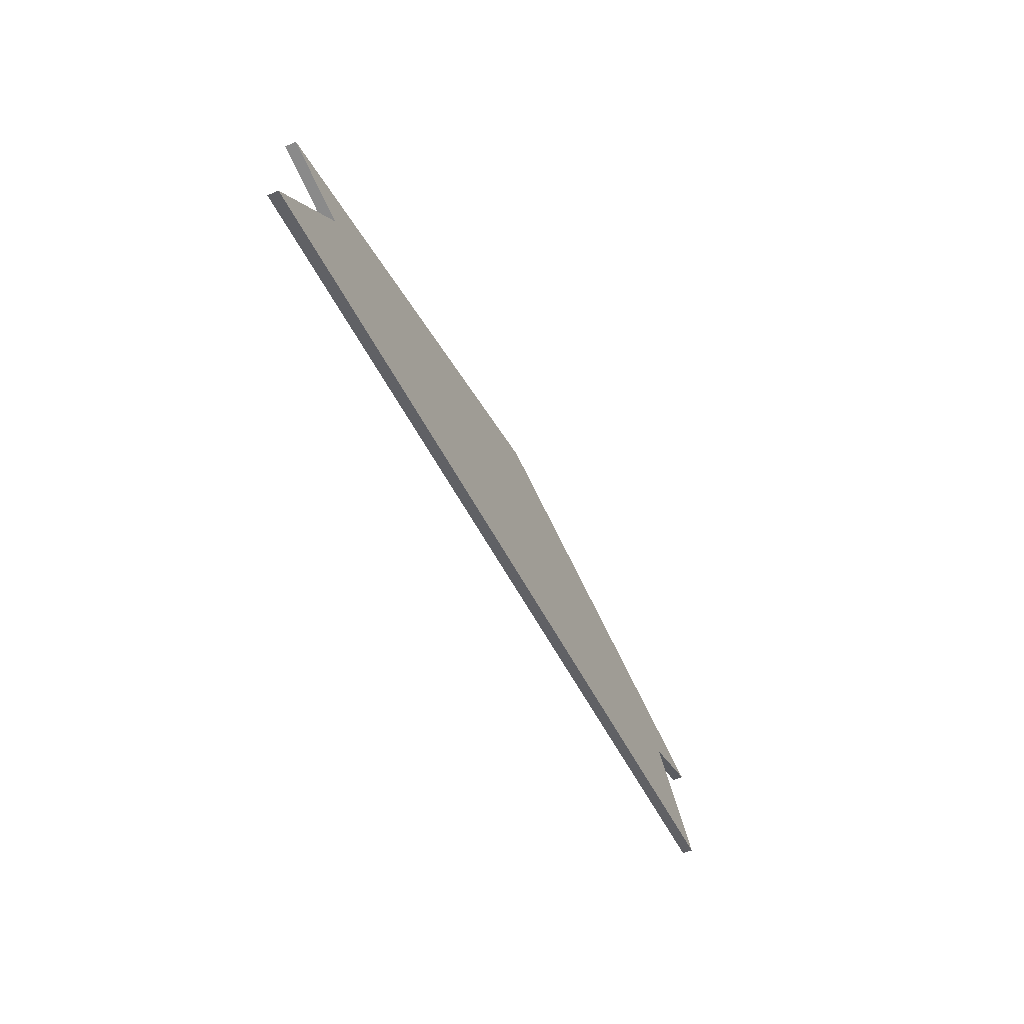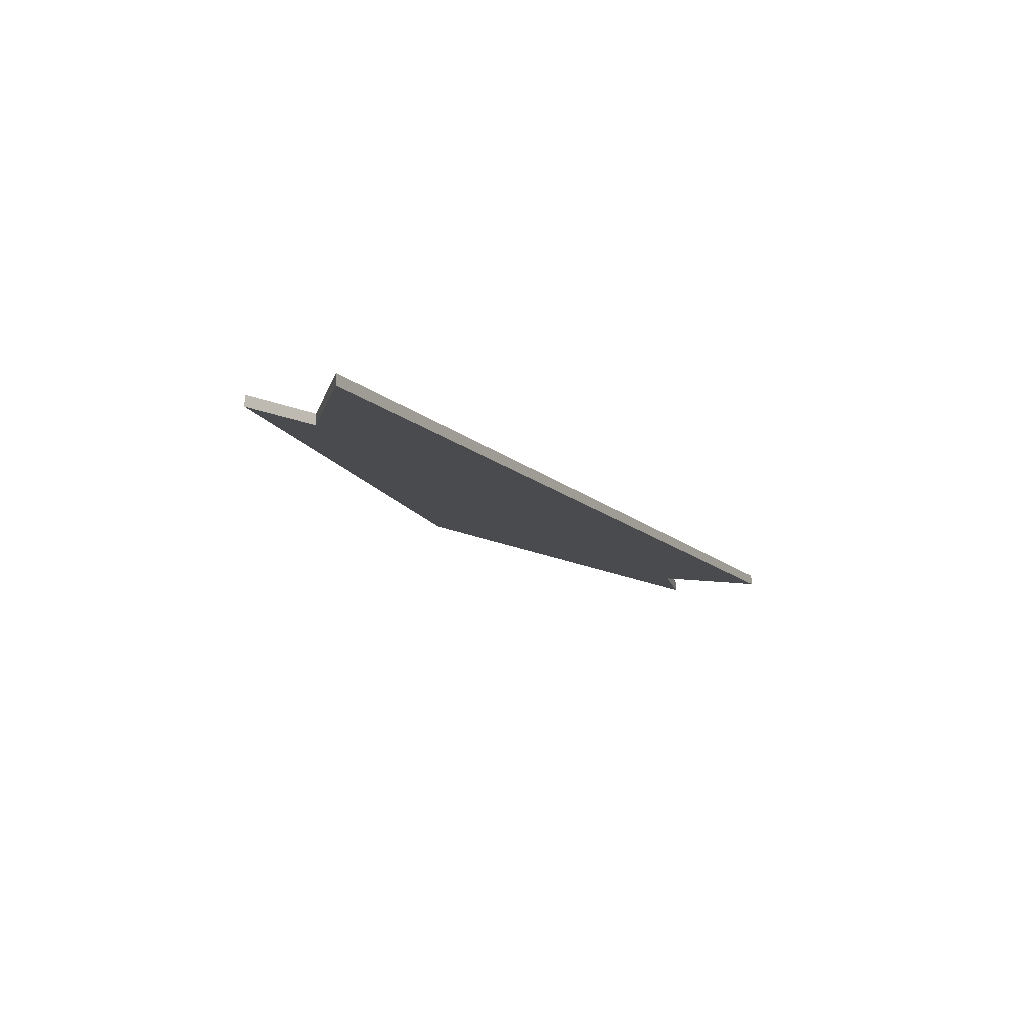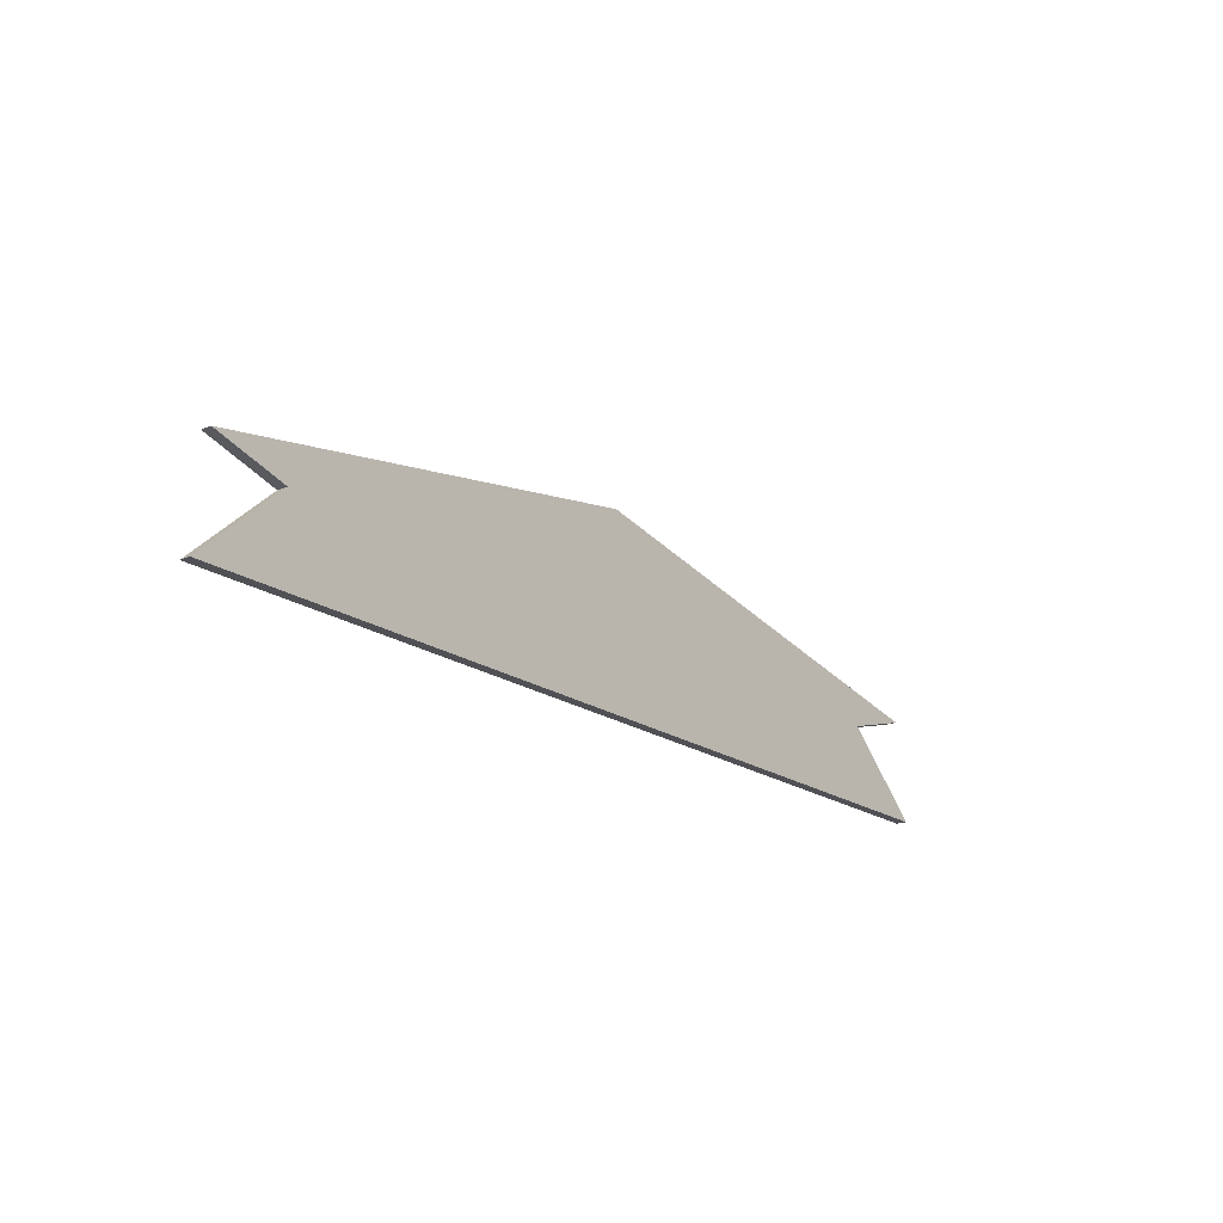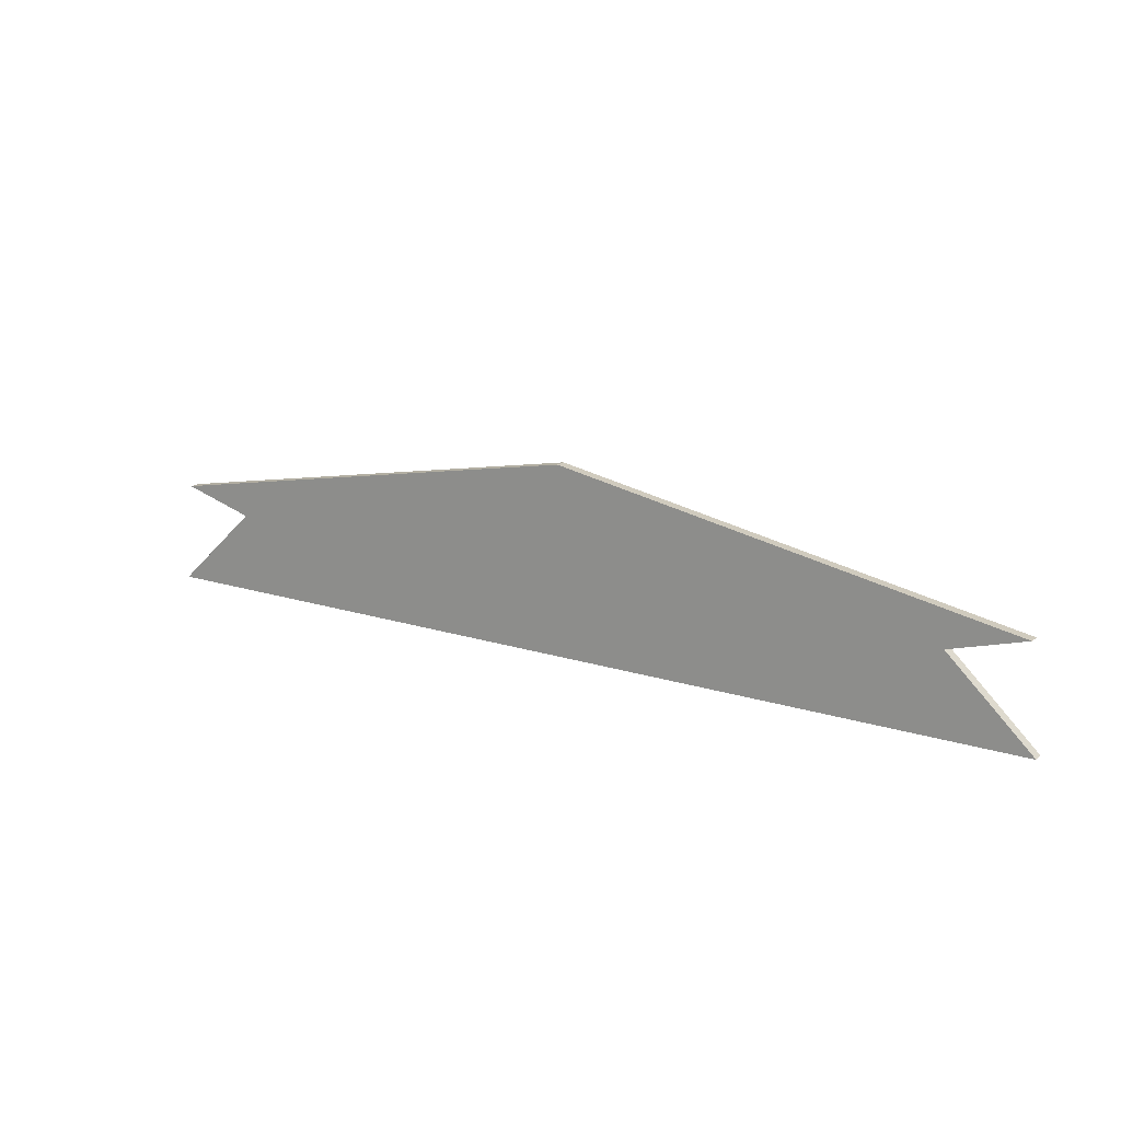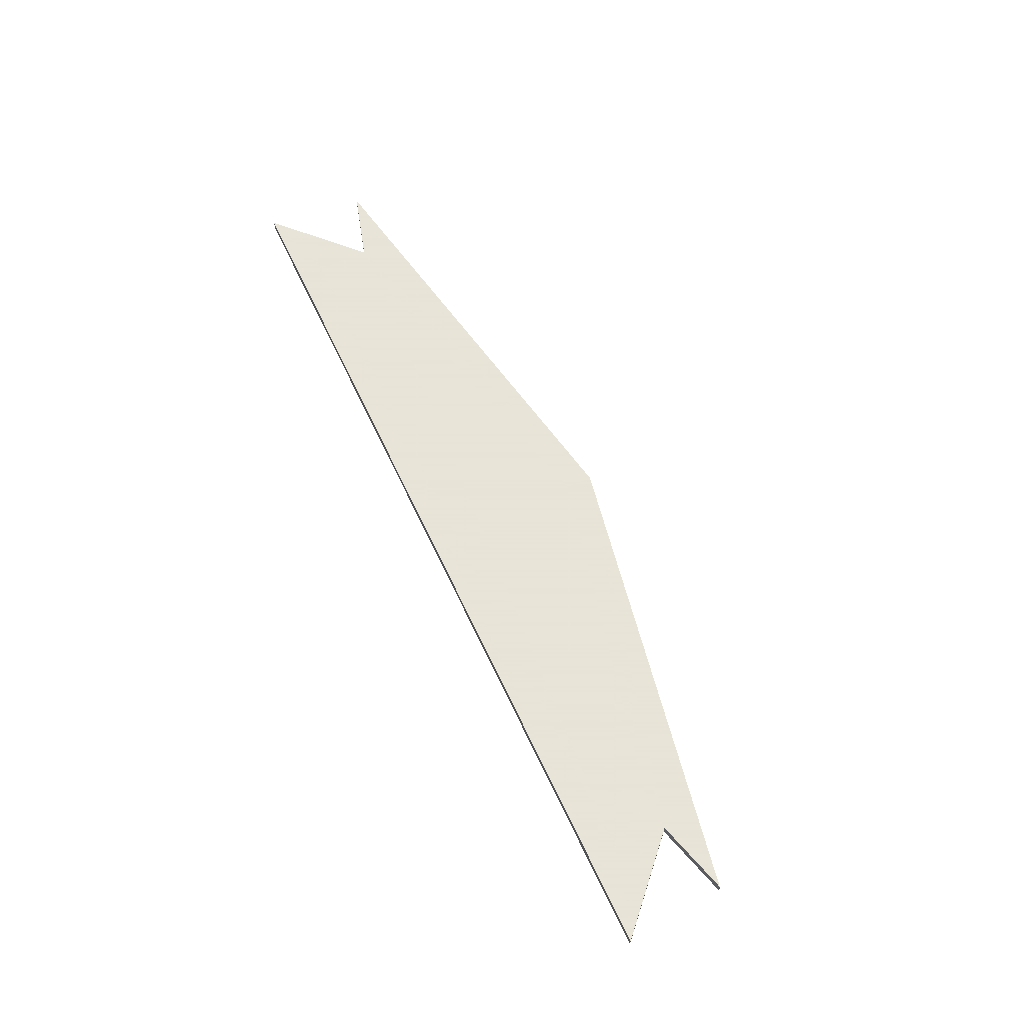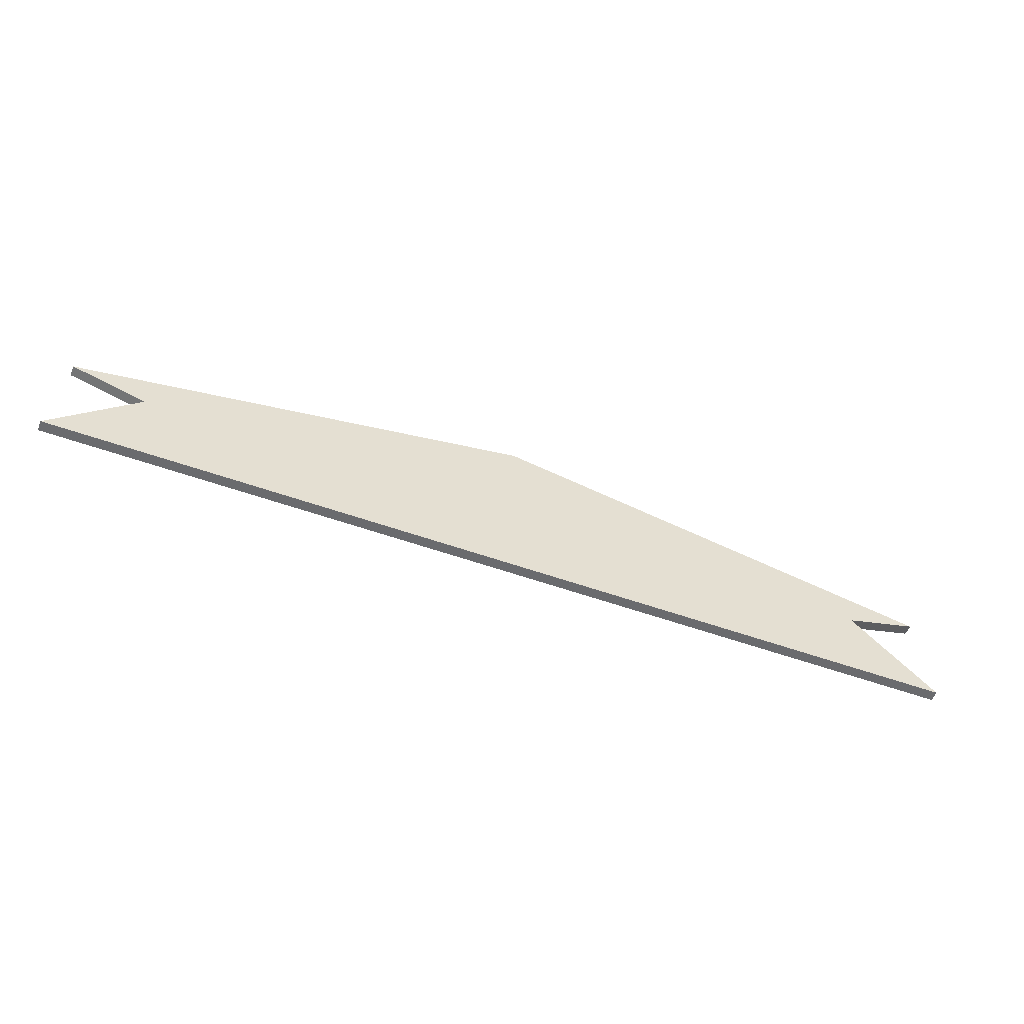
<metadata>
{"format":"obj","ext":"obj","renderer":"f3d","projection":"perspective","resolution":1024,"background":"white","views":[{"elev":-50.0,"azim":115.1,"up":"+Y"},{"elev":-13.8,"azim":-61.2,"up":"+Z"},{"elev":-19.7,"azim":128.3,"up":"+Y"},{"elev":16.8,"azim":-147.2,"up":"+Y"},{"elev":61.4,"azim":65.2,"up":"+Z"},{"elev":-53.4,"azim":-21.1,"up":"+Y"}]}
</metadata>
<code>
o if/176/4/0
v -688 -56 0
v -560 64 0
v -496 64 0
v -560 -16 0
v 592 -16 0
v 720 -56 0
v -688 -56 16
v -560 64 16
v -672 96 16
v -672 96 0
v 16 224 0
v 16 184 0
v 528 64 0
v 592 64 0
v 592 64 16
v 720 -56 16
v -560 -16 16
v -496 64 16
v 16 224 16
v 704 96 16
v 704 96 0
v 592 -16 16
v 16 184 16
v 528 64 16
f 1 2 3
f 1 3 4
f 1 4 5
f 1 5 6
f 1 6 7
f 1 7 2
f 2 7 8
f 2 8 9
f 2 9 10
f 2 10 11
f 2 11 12
f 2 12 3
f 3 12 4
f 4 12 13
f 4 13 5
f 5 13 6
f 6 13 14
f 6 14 15
f 6 15 16
f 6 16 7
f 7 16 17
f 7 17 8
f 8 17 18
f 8 18 19
f 8 19 9
f 9 19 10
f 10 19 11
f 11 19 20
f 11 20 21
f 11 21 14
f 11 14 12
f 12 14 13
f 17 16 22
f 17 22 18
f 18 22 23
f 18 23 19
f 19 23 24
f 19 24 15
f 19 15 20
f 20 15 21
f 21 15 14
f 22 16 15
f 22 15 24
f 22 24 23

</code>
